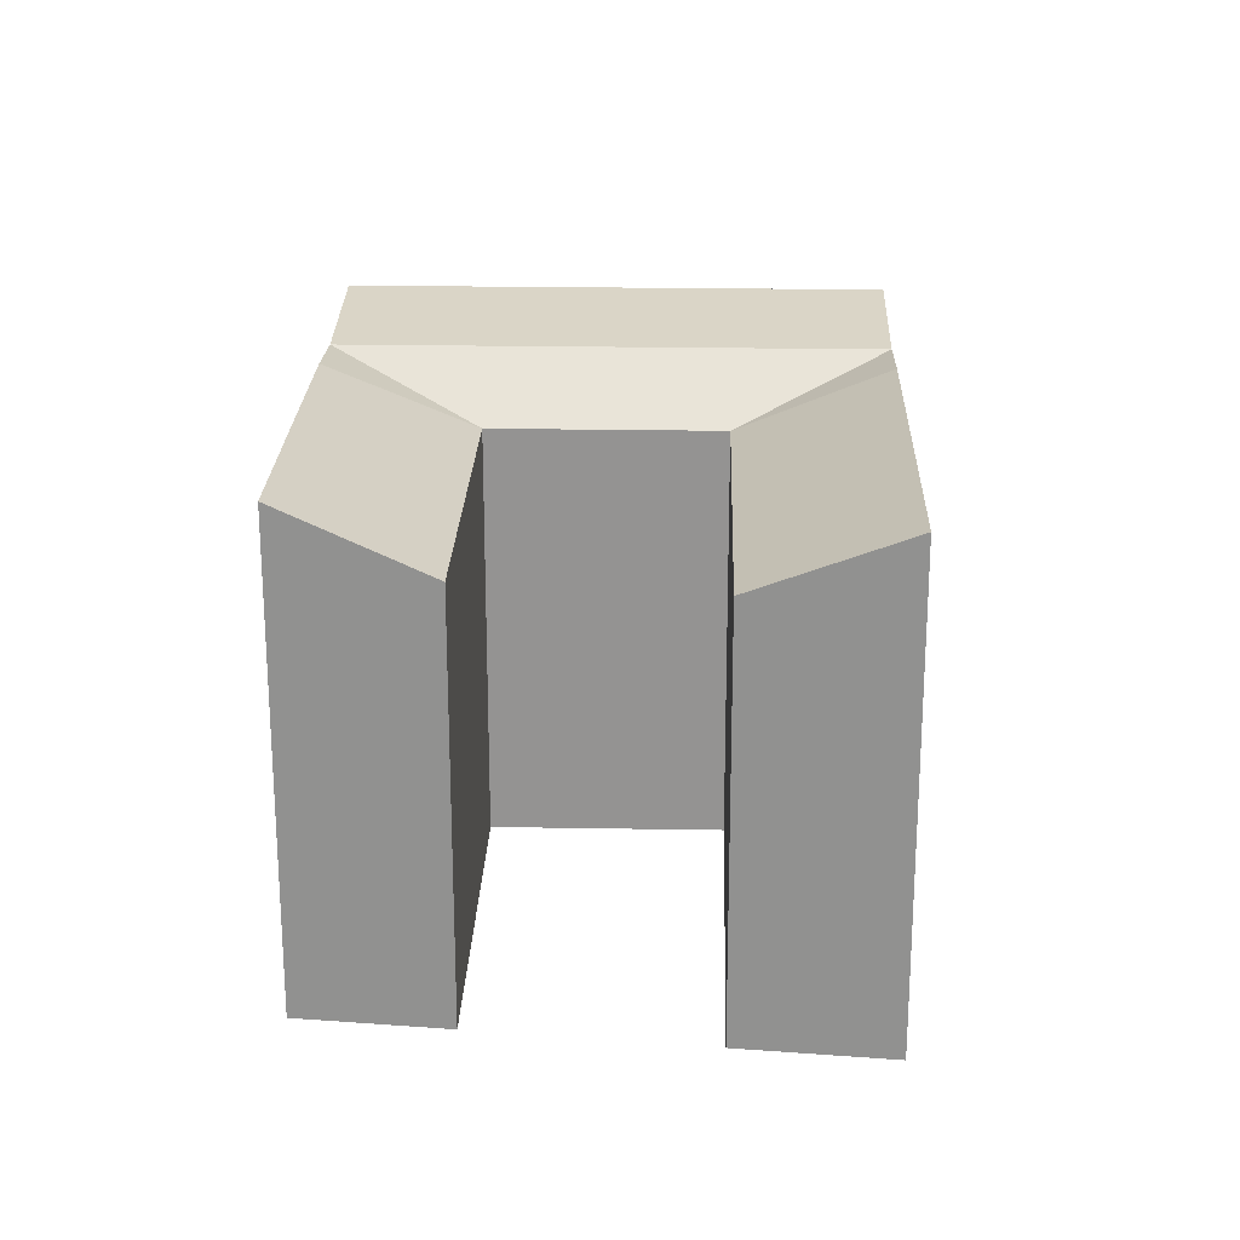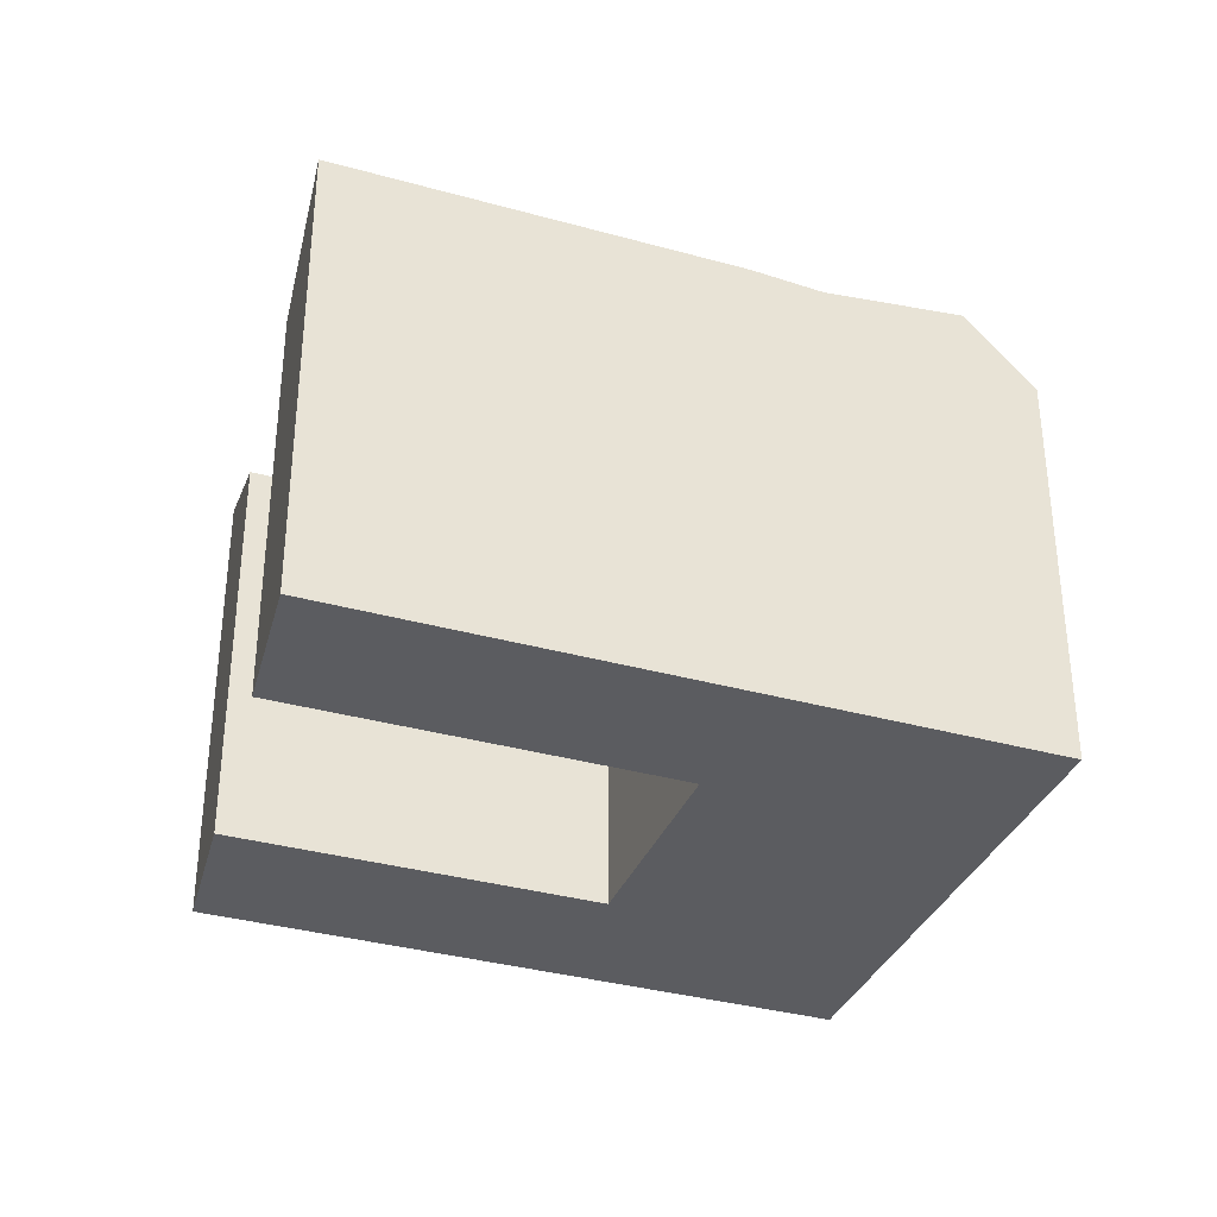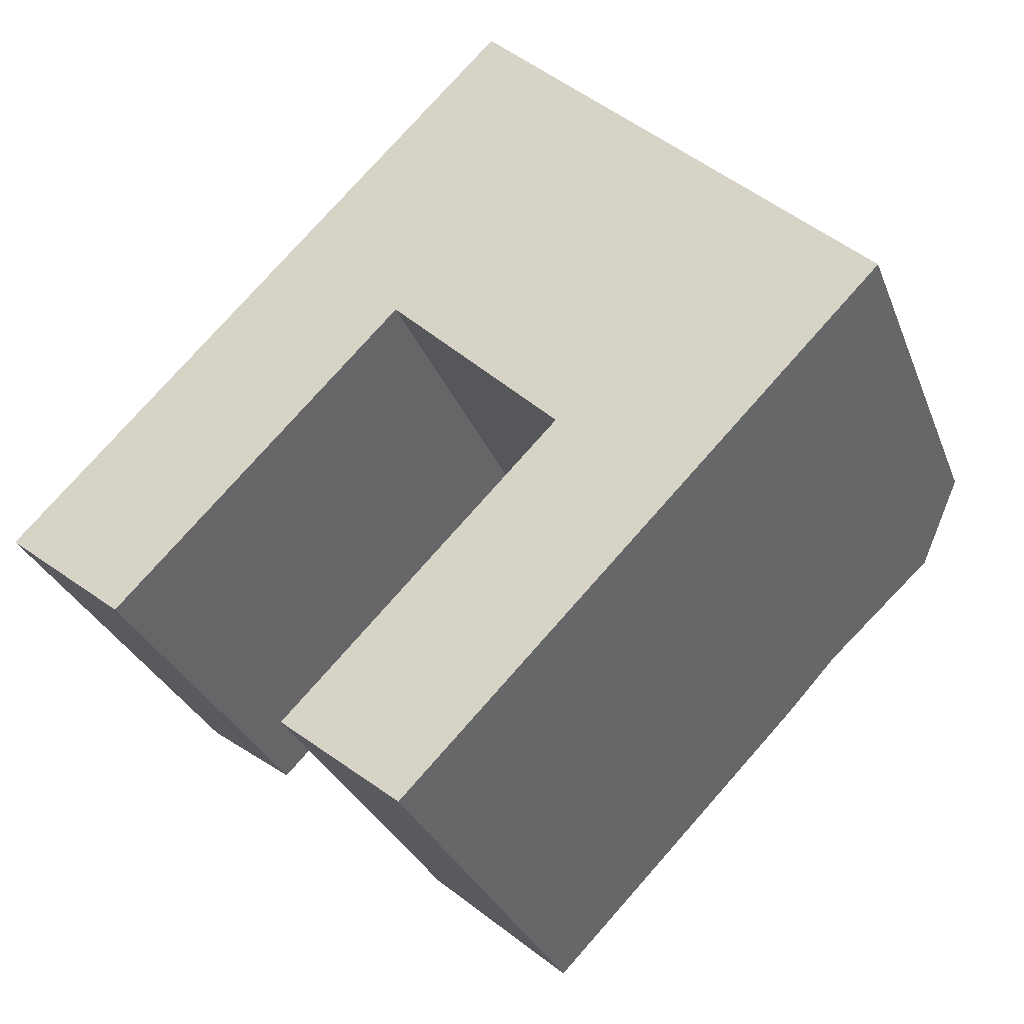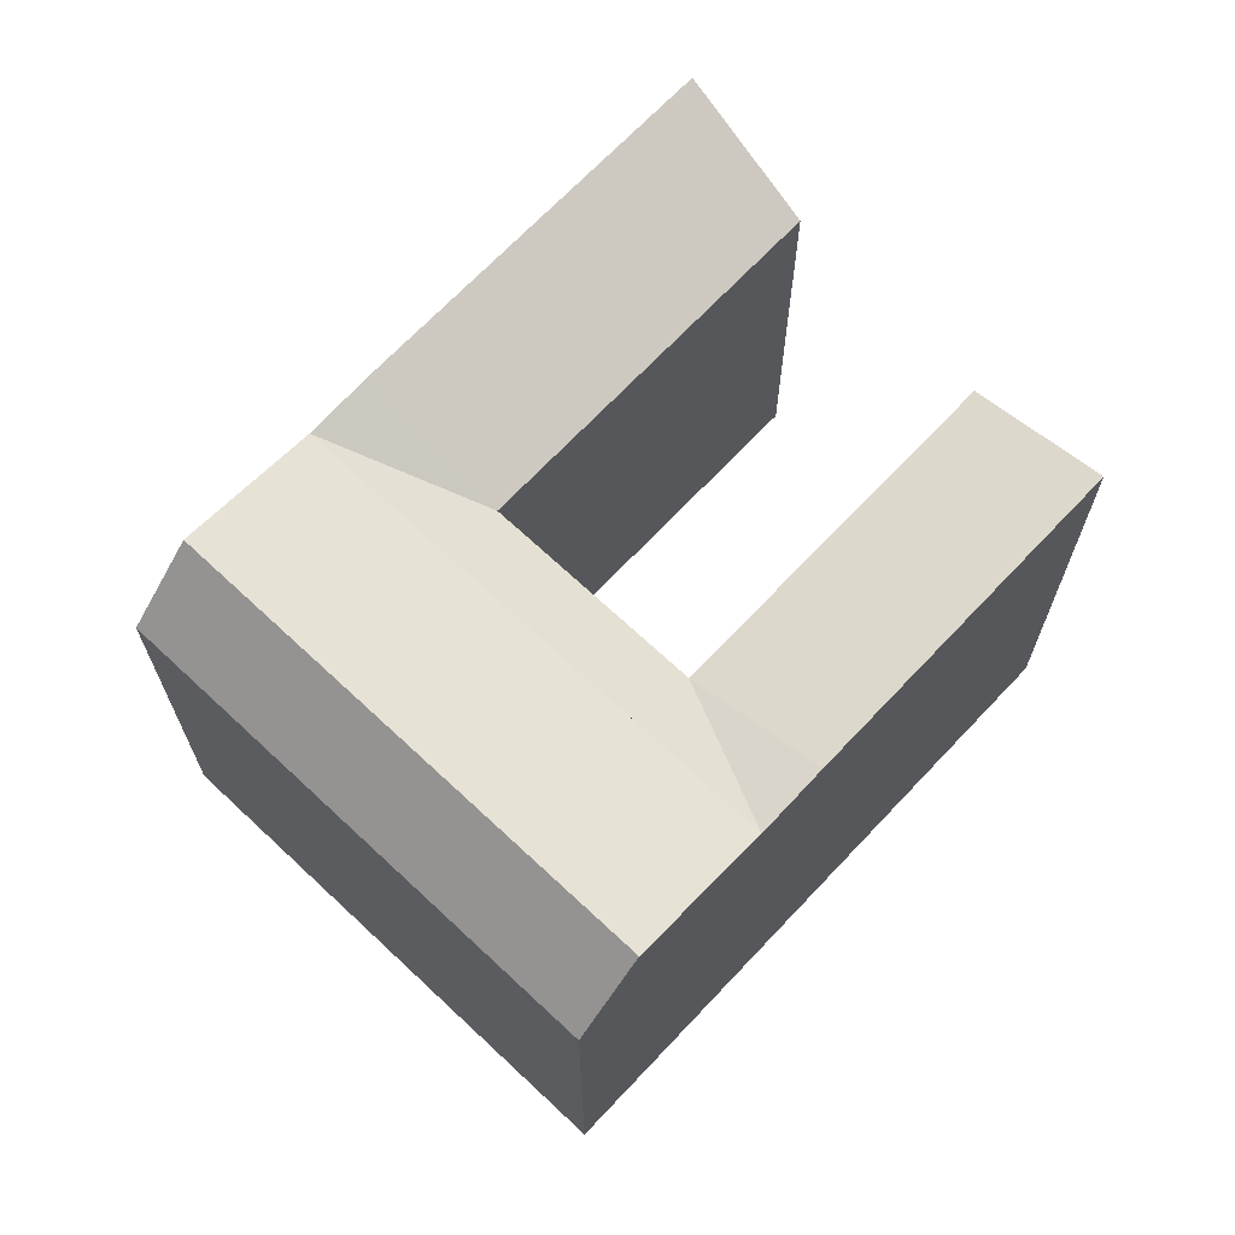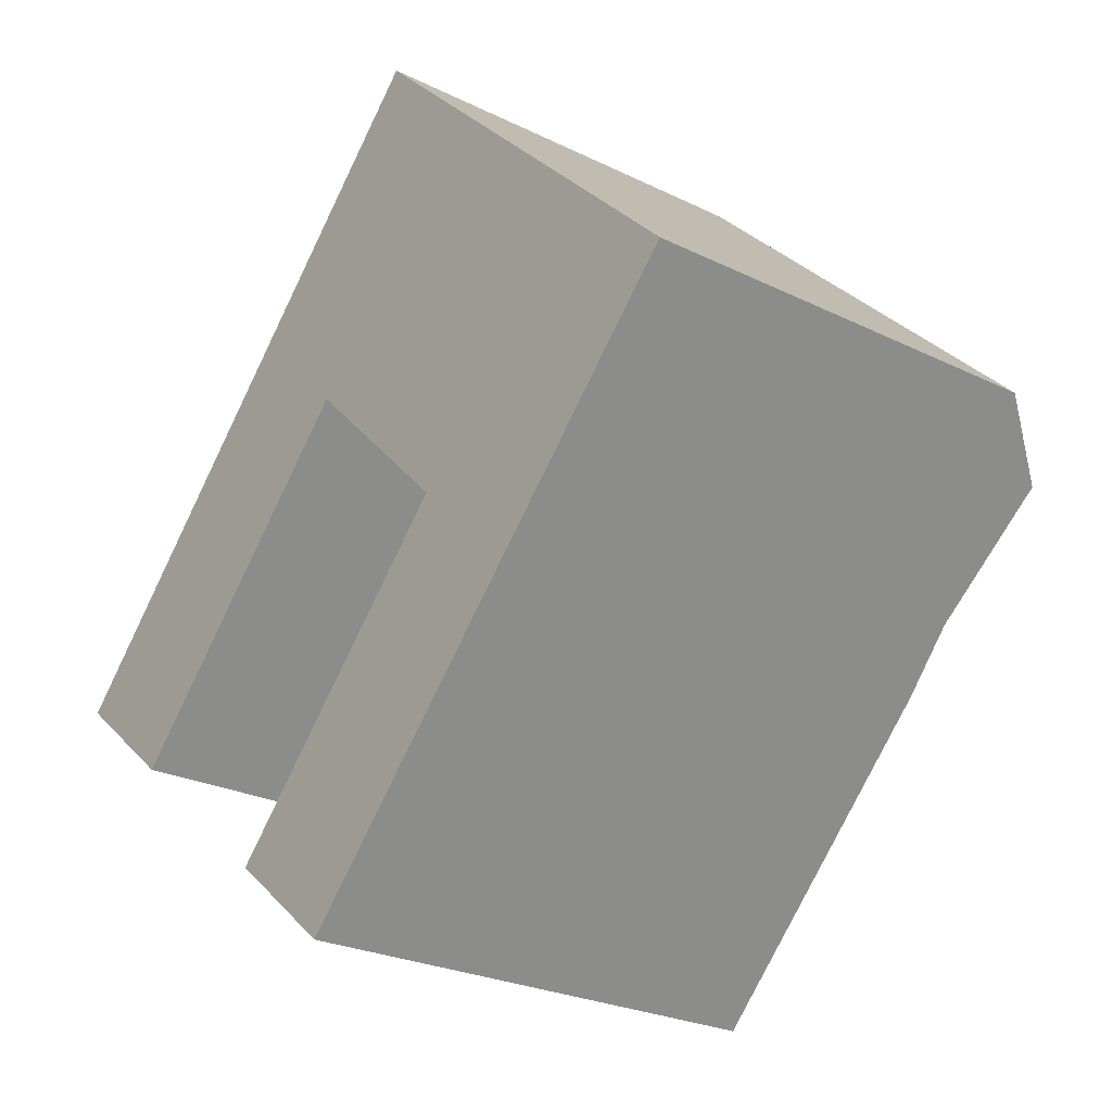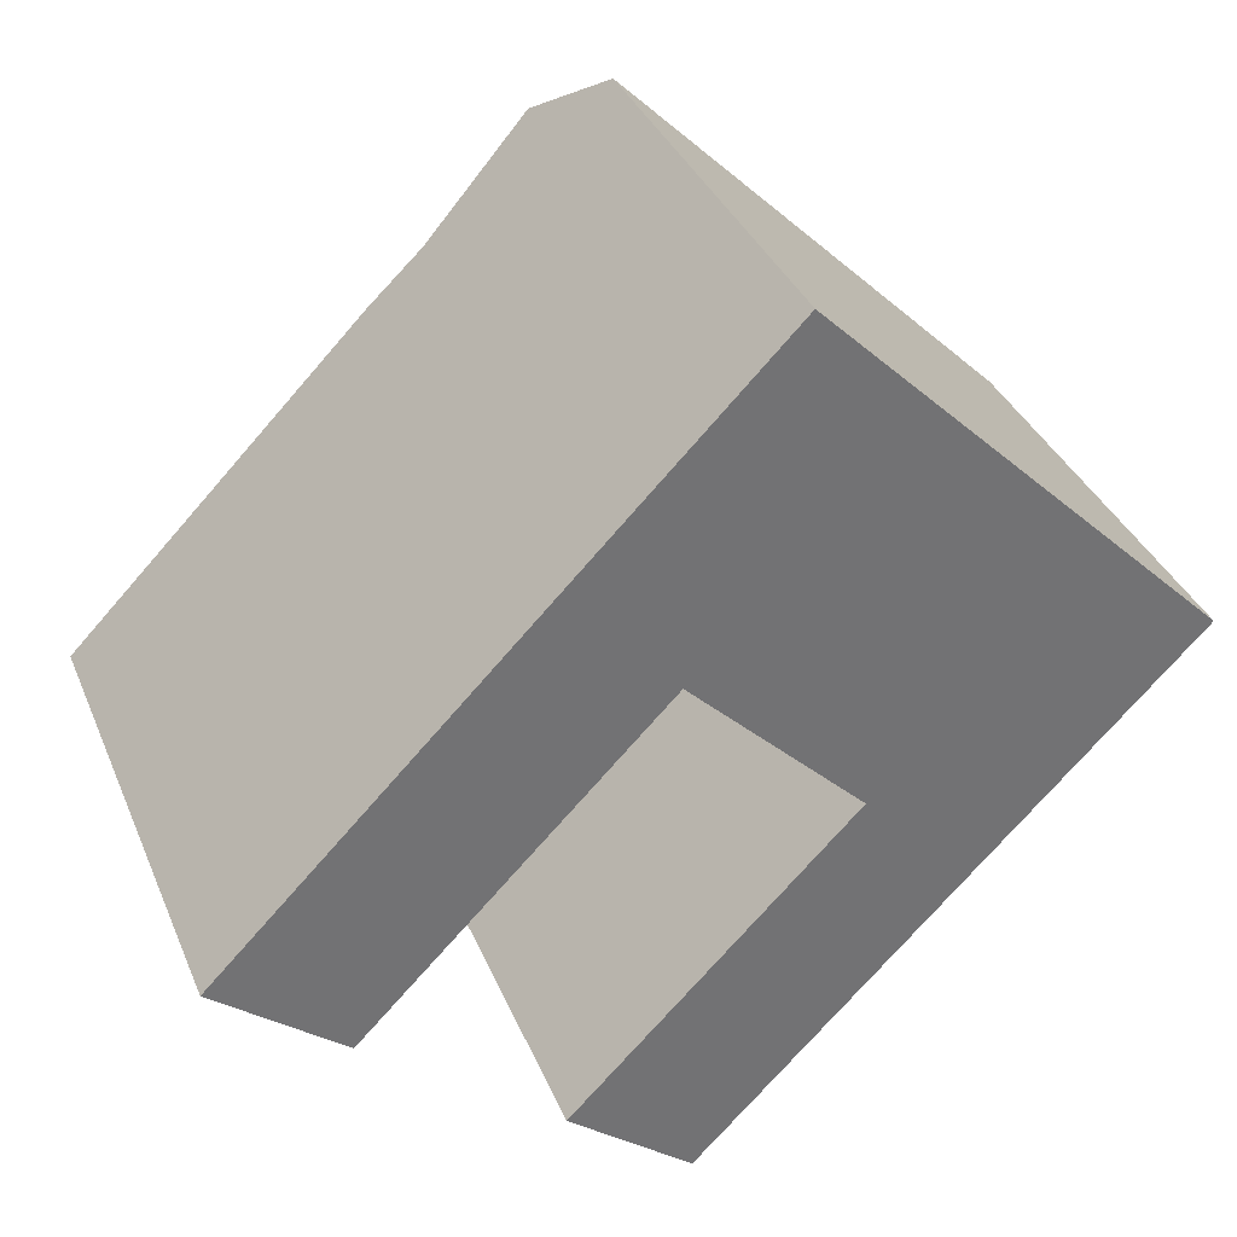
<metadata>
{"format":"obj","ext":"obj","renderer":"f3d","projection":"perspective","resolution":1024,"background":"white","views":[{"elev":22.9,"azim":-133.8,"up":"+Y"},{"elev":-35.3,"azim":-65.8,"up":"+Y"},{"elev":-29.9,"azim":18.7,"up":"+Z"},{"elev":68.6,"azim":87.7,"up":"+Y"},{"elev":-25.1,"azim":51.4,"up":"+Z"},{"elev":35.4,"azim":-20.7,"up":"+Z"}]}
</metadata>
<code>
v  39.86 18.87 6.177
v  32.88 21.45 -0.9504
v  37.58 22.17 3.848
v  30.48 21.67 -3.401
v  18.9 9.327e-16 -15.23
v  18.9 21.67 -15.23
v  39.86 -3.783e-16 6.178
v  30.48 2.082e-16 -3.4
v  32.88 5.815e-17 -0.9497
v  37.58 -2.357e-16 3.849
v  20.37 22.17 20.77
v  15.67 21.45 15.98
v  22.65 18.87 23.1
v  20.37 -1.272e-15 20.77
v  22.65 -1.414e-15 23.1
v  15.67 -9.783e-16 15.98
v  13.27 -8.283e-16 13.53
v  0 0 0
v  0.0004616 21.67 -0.0006867
v  13.27 21.67 13.53
v  35.02 18.87 10.93
v  27.56 18.87 18.27
v  35.02 -6.695e-16 10.93
v  27.56 -1.119e-15 18.27
v  25.64 18.87 1.356
v  13.59 6.708e-16 -10.96
v  25.64 -8.305e-17 1.356
v  13.59 18.87 -10.96
v  18.18 18.87 8.697
v  18.18 -5.326e-16 8.698
v  5.389 2.659e-16 -4.343
v  5.389 18.87 -4.344
v  32.74 22.17 8.605
v  25.28 22.17 15.94
v  28.04 21.45 3.806
v  20.58 21.45 11.15
g defaultobject
f 1 2 3
f 4 5 6
f 5 4 2
f 5 2 1
f 5 1 7
f 5 7 8
f 8 7 9
f 9 7 10
f 11 12 13
f 13 14 15
f 14 13 16
f 16 13 17
f 17 13 18
f 18 13 19
f 19 13 12
f 19 12 20
f 21 7 1
f 7 21 22
f 7 22 13
f 7 13 23
f 23 13 24
f 24 13 15
f 25 26 27
f 26 25 28
f 28 5 26
f 5 28 6
f 29 27 30
f 27 29 25
f 19 31 18
f 31 19 32
f 31 29 30
f 29 31 32
f 2 4 25
f 25 6 28
f 6 25 4
f 12 29 20
f 29 19 20
f 19 29 32
f 33 1 3
f 1 33 34
f 1 34 11
f 1 11 21
f 21 11 22
f 22 11 13
f 35 3 2
f 3 35 36
f 3 36 12
f 3 12 33
f 33 12 11
f 33 11 34
f 29 2 25
f 2 29 12
f 2 12 36
f 2 36 35
f 5 27 26
f 27 5 8
f 27 8 15
f 15 8 24
f 24 8 9
f 24 9 23
f 23 9 10
f 23 10 7
f 31 17 18
f 17 31 30
f 17 30 16
f 16 30 14
f 14 30 27
f 14 27 15

</code>
